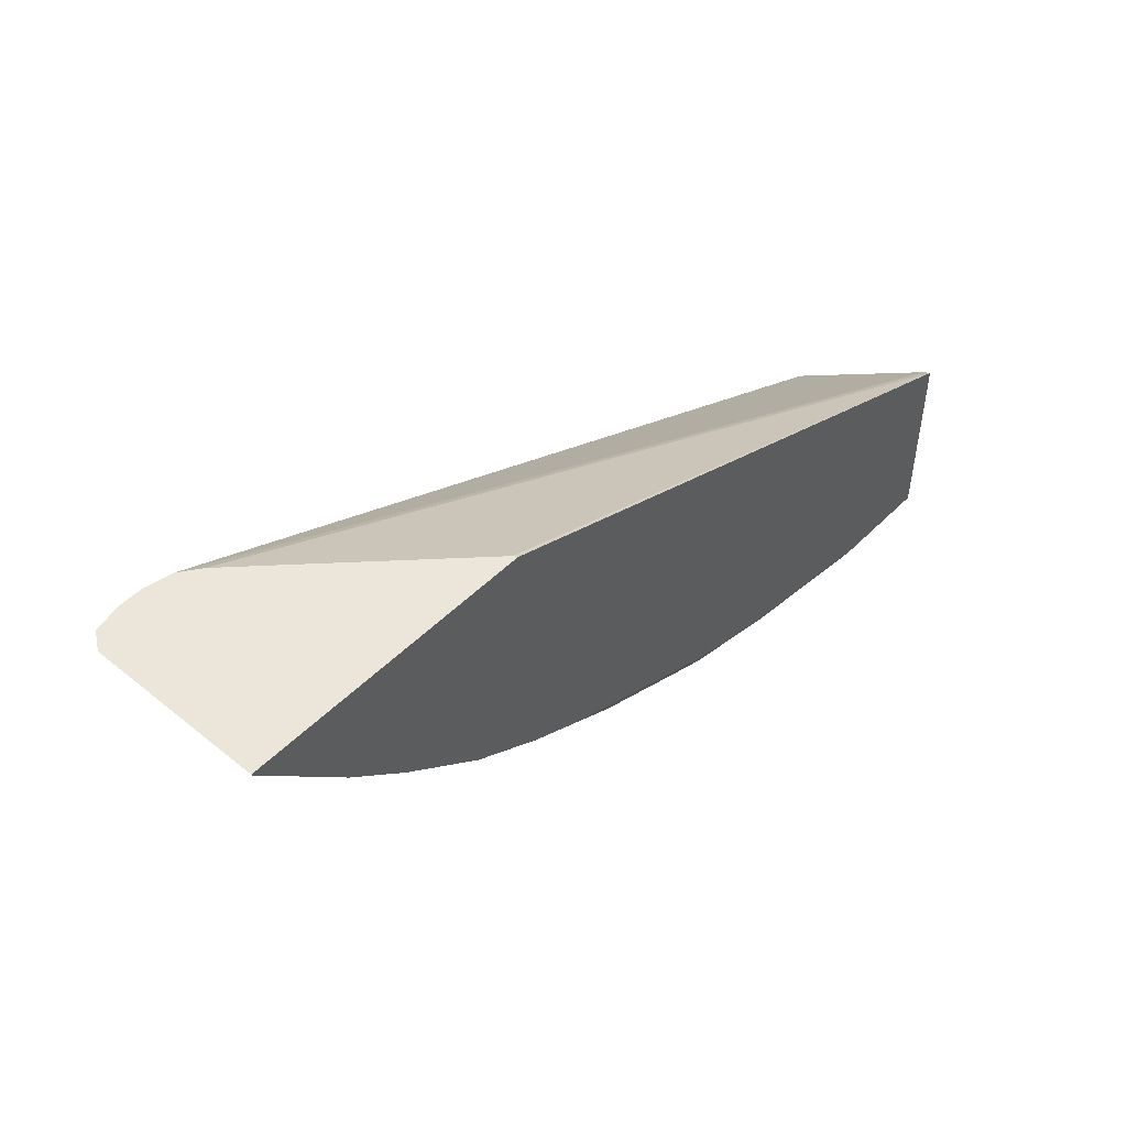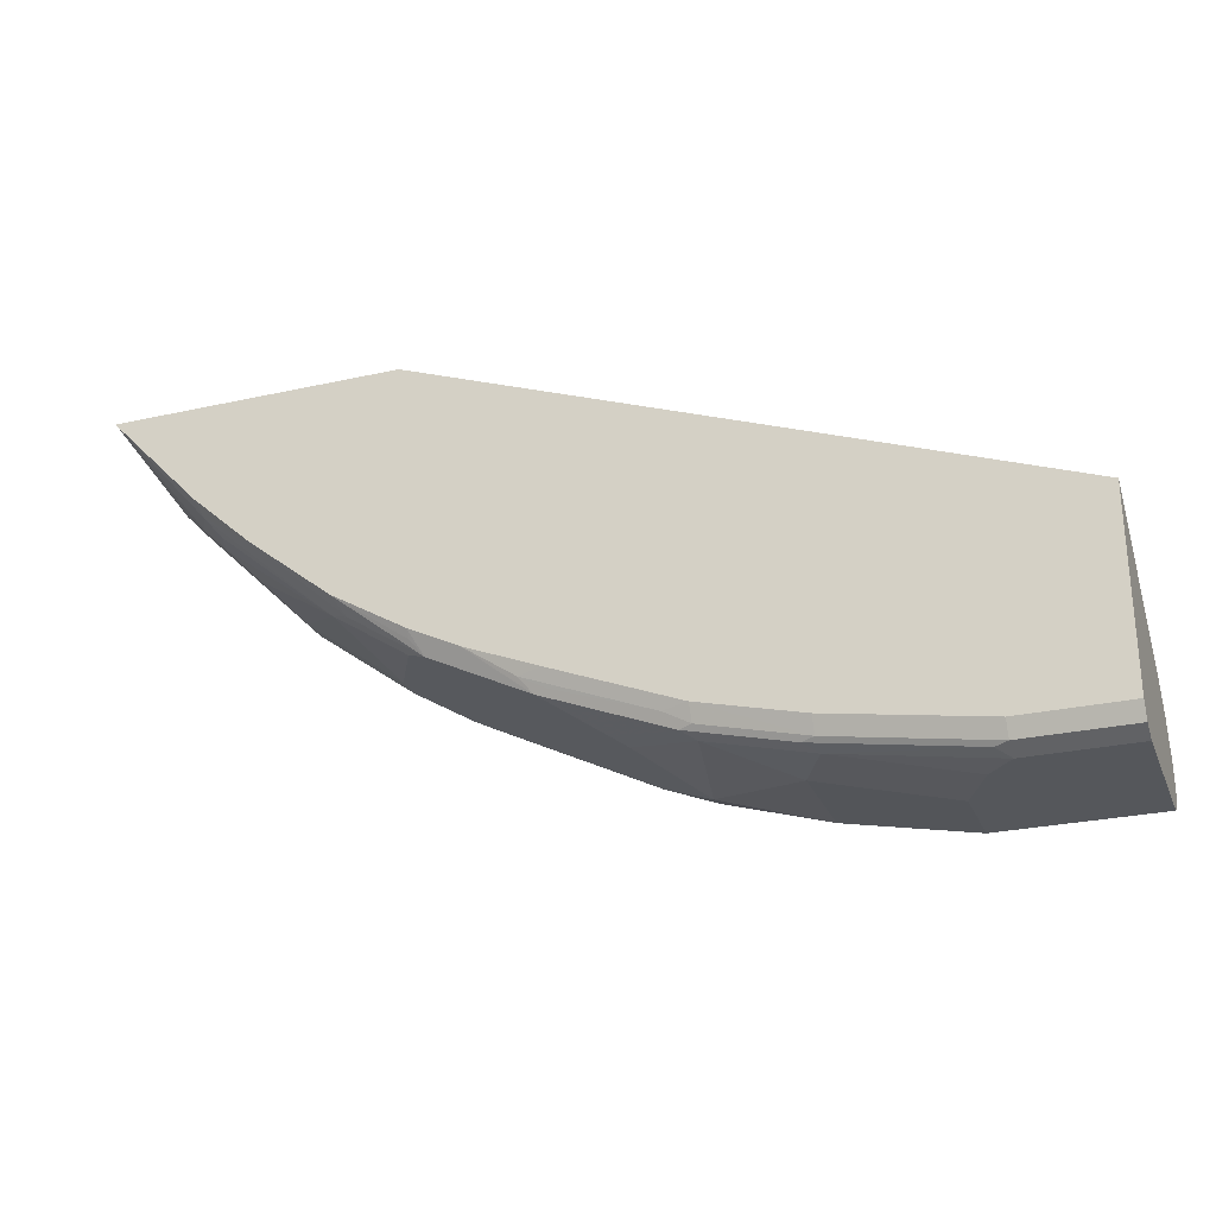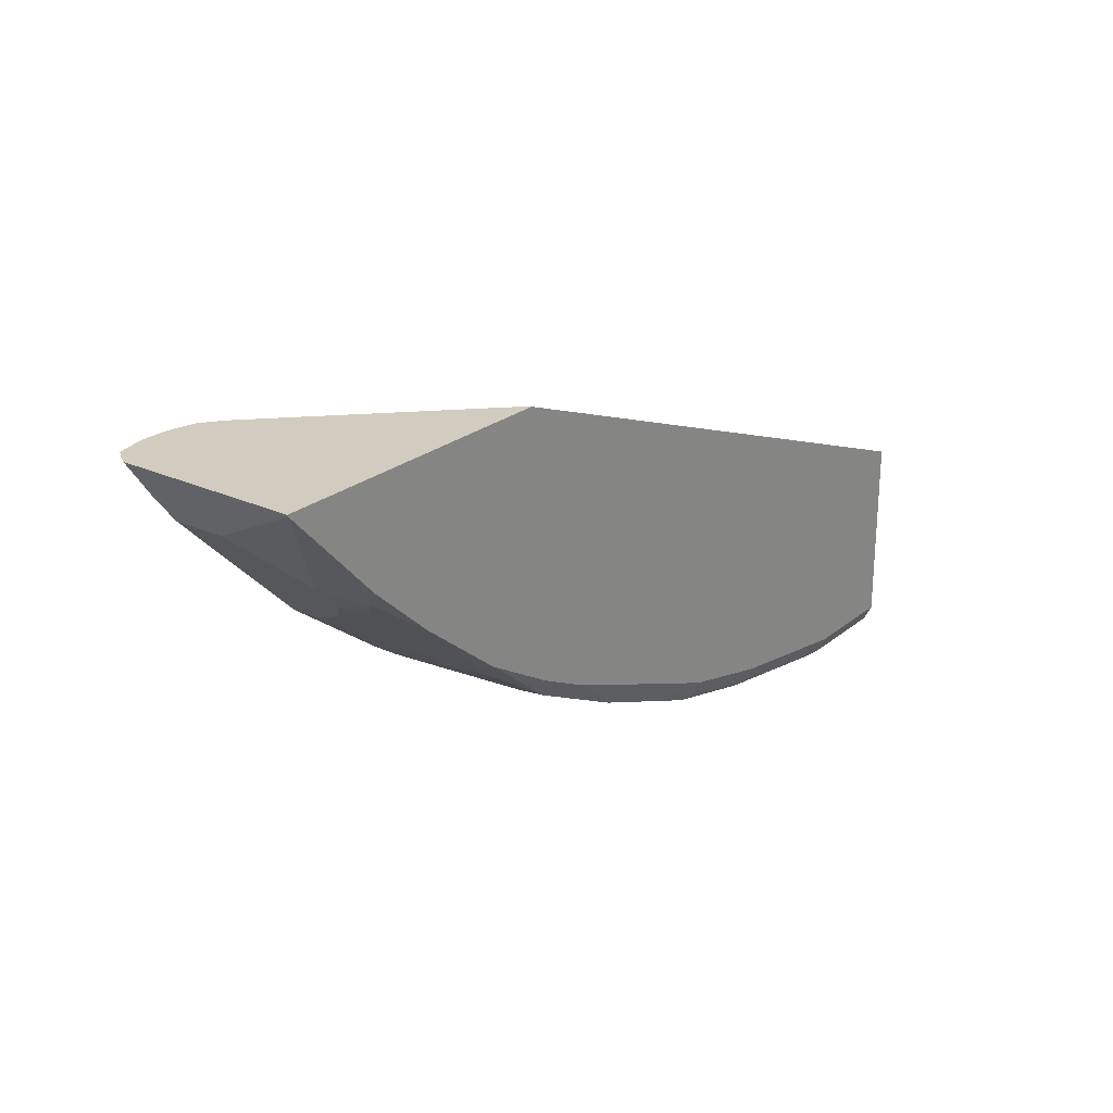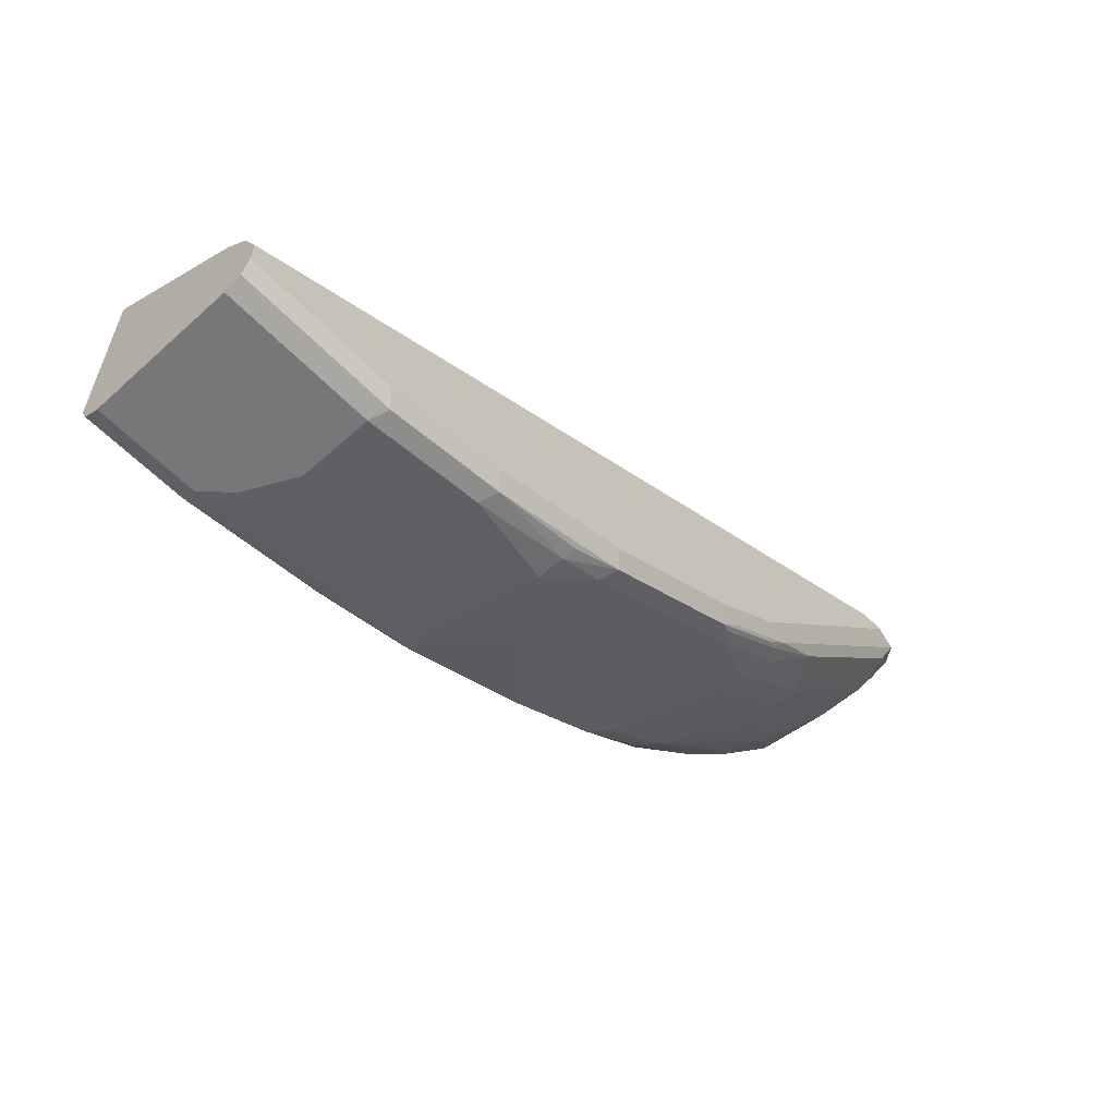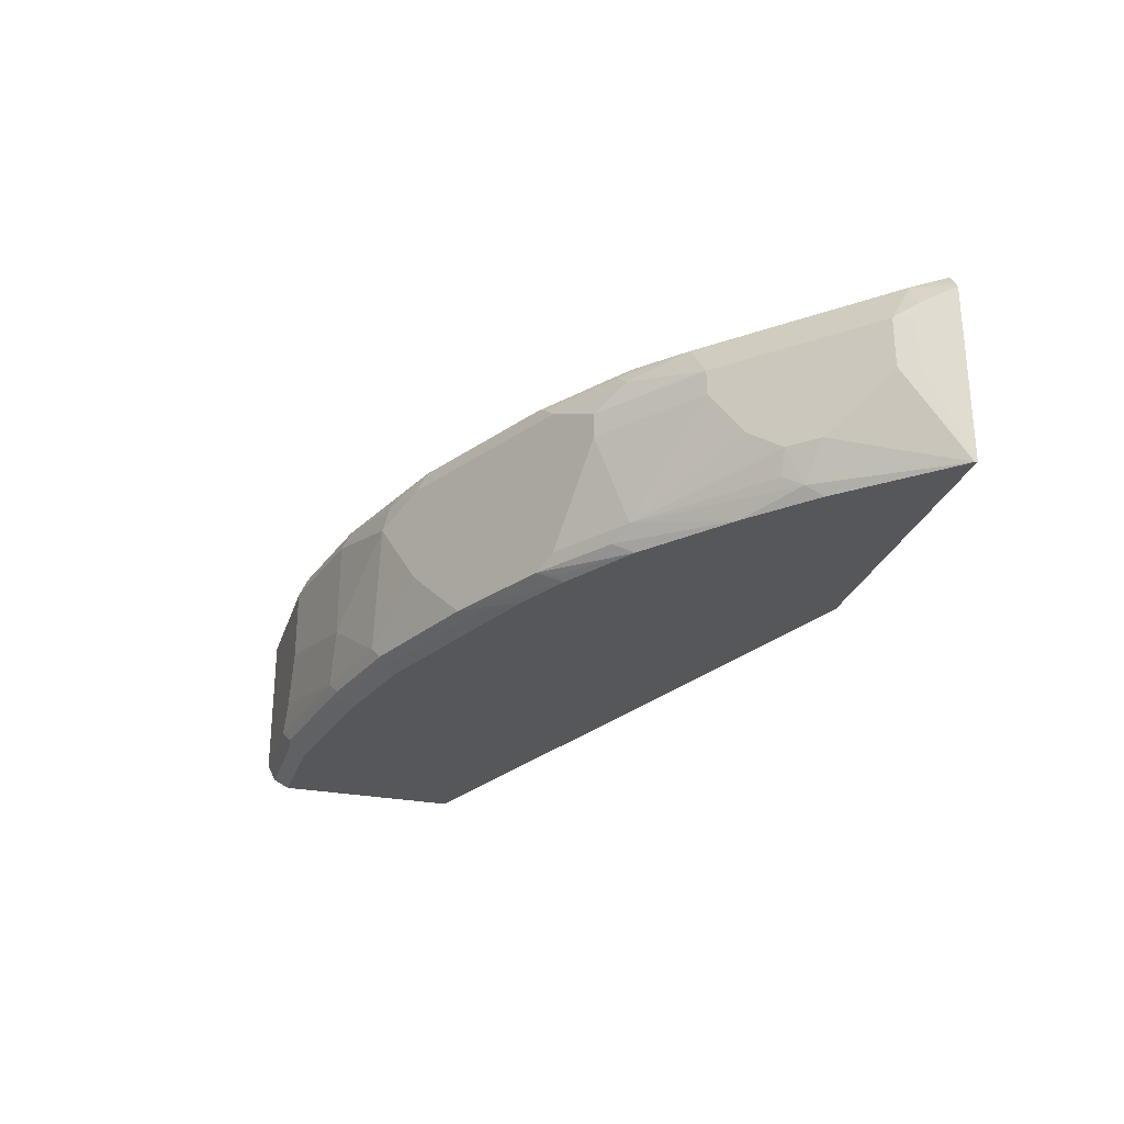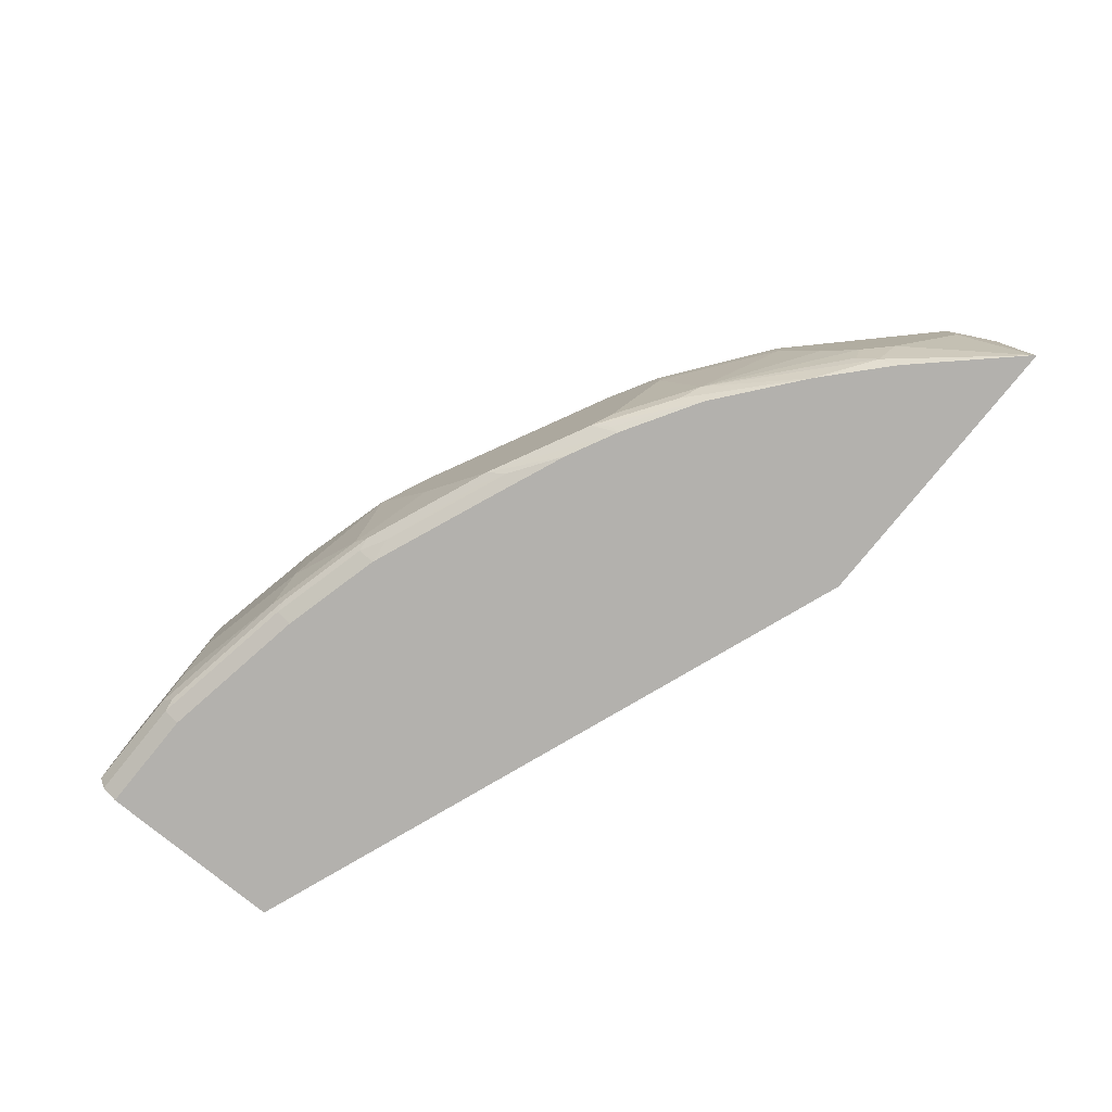
<metadata>
{"format":"obj","ext":"obj","renderer":"f3d","projection":"perspective","resolution":1024,"background":"white","views":[{"elev":48.4,"azim":-48.0,"up":"+Z"},{"elev":-26.6,"azim":19.3,"up":"+Z"},{"elev":24.0,"azim":-52.8,"up":"+Z"},{"elev":-57.2,"azim":132.9,"up":"+Z"},{"elev":-27.3,"azim":-106.6,"up":"+Y"},{"elev":-79.2,"azim":-129.1,"up":"+Y"}]}
</metadata>
<code>
v 0.00265 0.1266 -0.9706
v 0.00265 0.1407 -0.9636
v 0.00265 8.98e-06 -0.9706
v -0.1266 0.1266 -0.9706
v 0.00265 0.1477 -0.9495
v -0.1337 0.1407 -0.9636
v 0.00265 -0.0123 -0.9645
v -0.09498 -0.01054 -0.9654
v -0.08443 8.98e-06 -0.9706
v -0.1266 0.06331 -0.9706
v -0.2321 0.1266 -0.9495
v 0.00265 0.1477 -0.9284
v -0.1266 0.1477 -0.9495
v -0.2392 0.1407 -0.9425
v 0.00265 -0.01407 -0.9636
v -0.08443 -0.01407 -0.9636
v -0.2216 -0.01054 -0.9443
v -0.2111 8.98e-06 -0.9495
v -0.1055 0.02111 -0.9706
v -0.2321 0.04222 -0.9495
v -0.3166 0.1055 -0.9284
v -0.3192 0.1266 -0.9232
v 0.00265 0.1336 -0.9003
v -0.7121 0.1477 -0.5962
v -0.6963 0.1442 -0.5962
v -0.6884 0.1424 -0.5962
v -0.2321 0.1477 -0.9284
v -0.3218 0.1371 -0.9179
v -0.3658 0.1407 -0.9003
v -0.2954 0.1477 -0.9073
v 0.00265 -0.02085 -0.95
v -0.08443 -0.02085 -0.95
v -0.2111 -0.01407 -0.9425
v -0.306 -0.01054 -0.9232
v -0.2954 8.98e-06 -0.9284
v -0.3588 0.04222 -0.9073
v -0.3307 0.1055 -0.9214
v -0.3588 0.1266 -0.9073
v 0.00265 0.1125 -0.8792
v -0.7332 0.1477 -0.5962
v -0.6716 0.1301 -0.5962
v 0.00265 -0.01407 -0.7948
v 0.00265 0.04925 -0.837
v -0.3588 0.1477 -0.8862
v -0.3746 0.1371 -0.8968
v -0.4501 0.1407 -0.8581
v 0.00265 -0.02085 -0.7914
v -0.2111 -0.02085 -0.9289
v -0.2954 -0.02085 -0.9078
v -0.2954 -0.01407 -0.9214
v -0.3693 0.03166 -0.9021
v -0.3166 -0.01582 -0.91
v -0.4115 -0.01054 -0.881
v -0.4713 0.1266 -0.8511
v -0.7174 0.1477 -0.612
v -0.7392 0.1464 -0.5962
v -0.6505 0.109 -0.5962
v -0.4853 0.1477 -0.8229
v -0.4994 0.1266 -0.837
v -0.5011 0.1371 -0.8335
v -0.4923 0.1407 -0.837
v -0.6294 0.08794 -0.5962
v -0.524 -0.01755 -0.5962
v -0.5223 -0.02085 -0.5962
v -0.2964 -0.02085 -0.9075
v -0.4713 8.98e-06 -0.8511
v -0.4018 -0.02085 -0.8653
v -0.422 -0.01582 -0.8678
v -0.4009 -0.01407 -0.8792
v -0.4642 -0.02085 -0.8398
v -0.5064 -0.02085 -0.8187
v -0.4958 -0.01054 -0.8388
v -0.5416 0.1055 -0.8159
v -0.7412 0.1424 -0.612
v -0.6119 0.1477 -0.7175
v -0.7569 0.1424 -0.5962
v -0.509 0.1424 -0.8229
v -0.5486 0.1477 -0.7808
v -0.5134 0.1266 -0.83
v -0.5644 0.1371 -0.7913
v -0.5556 0.1407 -0.7948
v -0.5724 0.1424 -0.7808
v -0.7675 -0.02085 -0.5962
v -0.4994 8.98e-06 -0.837
v -0.5416 0.08439 -0.8159
v -0.5064 -0.01582 -0.8256
v -0.5695 -0.02085 -0.7811
v -0.5592 -0.01054 -0.7966
v -0.5134 8.98e-06 -0.83
v -0.5556 0.1055 -0.8088
v -0.7438 0.1371 -0.6225
v -0.6146 0.1424 -0.7386
v -0.5908 0.1477 -0.7386
v -0.7656 0.1305 -0.5962
v -0.5767 0.1266 -0.7878
v -0.6172 0.1371 -0.7491
v -0.7675 0.1266 -0.5962
v -0.7526 0.06331 -0.626
v -0.7455 0.06331 -0.6401
v -0.7666 -0.02085 -0.5979
v -0.5556 0.08439 -0.8088
v -0.6401 -0.02085 -0.7245
v -0.5767 8.98e-06 -0.7878
v -0.6401 0.1055 -0.7456
v -0.6823 0.1055 -0.7034
v -0.7455 0.1055 -0.6401
v -0.7543 0.116 -0.6225
v -0.7666 0.1266 -0.5979
v -0.7526 0.1055 -0.626
v -0.6823 0.02111 -0.7034
v -0.7033 0.02111 -0.6823
v -0.6857 -0.01054 -0.6911
v -0.6909 -0.02085 -0.6782
v -0.6401 0.08439 -0.7456
v -0.6752 8.98e-06 -0.7043
v -0.6612 0.04222 -0.7245
f 60 80 81
f 55 75 74
f 56 74 76
f 58 61 77
f 58 82 78
f 59 73 90
f 55 74 56
f 59 90 79
f 59 79 60
f 60 79 95
f 60 95 80
f 58 77 82
f 67 70 68
f 61 81 82
f 61 82 77
f 66 72 84
f 66 84 85
f 71 86 72
f 71 87 86
f 72 86 87
f 72 87 88
f 72 88 103
f 72 103 89
f 54 73 59
f 72 89 84
f 60 81 61
f 54 85 73
f 47 63 64
f 53 72 66
f 73 85 101
f 38 54 45
f 40 55 56
f 41 57 47
f 41 47 42
f 44 46 58
f 45 54 46
f 46 54 59
f 46 59 60
f 46 60 61
f 46 61 58
f 47 57 62
f 47 62 63
f 49 65 50
f 50 65 52
f 51 53 66
f 51 66 54
f 52 65 67
f 52 67 68
f 52 68 69
f 52 69 53
f 53 69 68
f 53 68 70
f 53 70 71
f 53 71 72
f 54 66 85
f 73 101 90
f 96 104 105
f 74 75 92
f 95 104 96
f 97 108 107
f 97 107 109
f 98 109 106
f 98 106 99
f 99 106 105
f 99 105 110
f 99 110 111
f 99 111 100
f 100 111 112
f 100 112 113
f 101 103 114
f 102 113 112
f 102 112 103
f 103 112 115
f 103 115 110
f 103 110 116
f 103 116 114
f 104 114 116
f 104 116 110
f 104 110 105
f 106 109 107
f 110 112 111
f 110 115 112
f 38 51 54
f 94 108 97
f 74 91 76
f 91 96 105
f 91 107 108
f 74 92 96
f 74 96 91
f 75 93 92
f 76 91 94
f 78 82 92
f 78 92 93
f 79 90 95
f 80 95 96
f 80 96 82
f 80 82 81
f 82 96 92
f 83 97 109
f 83 109 98
f 83 98 99
f 83 99 100
f 84 89 101
f 84 101 85
f 87 102 88
f 88 102 103
f 89 103 101
f 90 101 114
f 90 114 104
f 90 104 95
f 91 105 106
f 91 106 107
f 91 108 94
f 36 38 37
f 17 35 18
f 35 51 36
f 5 93 75
f 5 75 55
f 5 55 40
f 5 40 24
f 5 24 12
f 6 11 14
f 6 14 13
f 7 15 16
f 7 16 8
f 8 16 33
f 8 33 17
f 5 78 93
f 8 17 18
f 9 18 19
f 10 19 18
f 10 18 20
f 11 20 21
f 11 21 22
f 11 22 14
f 12 24 25
f 12 25 26
f 12 26 23
f 13 14 27
f 14 22 28
f 8 18 9
f 5 58 78
f 5 44 58
f 5 30 44
f 1 2 5
f 1 5 12
f 1 12 23
f 1 23 39
f 1 39 43
f 1 43 42
f 1 42 47
f 1 47 31
f 1 31 15
f 1 15 7
f 1 7 3
f 1 3 9
f 1 19 10
f 1 10 4
f 1 4 6
f 1 6 2
f 2 6 13
f 2 13 5
f 3 7 8
f 3 8 9
f 4 10 20
f 4 20 11
f 4 11 6
f 5 13 27
f 5 27 30
f 14 28 29
f 14 29 30
f 1 9 19
f 15 31 32
f 26 42 43
f 26 43 39
f 29 44 30
f 29 38 45
f 29 45 46
f 29 46 44
f 31 47 64
f 31 64 83
f 31 83 100
f 31 100 113
f 31 113 102
f 31 102 87
f 31 87 71
f 31 71 70
f 31 70 67
f 31 67 65
f 31 65 49
f 31 49 48
f 33 48 49
f 33 49 50
f 34 51 35
f 34 50 52
f 34 52 53
f 34 53 51
f 14 30 27
f 26 41 42
f 24 26 25
f 31 48 32
f 24 57 41
f 15 32 16
f 24 41 26
f 16 32 48
f 16 48 33
f 17 33 50
f 17 34 35
f 36 51 38
f 18 35 20
f 20 35 21
f 21 35 36
f 21 36 37
f 21 37 38
f 17 50 34
f 24 97 83
f 22 38 29
f 22 29 28
f 23 26 39
f 24 40 56
f 24 56 76
f 24 76 94
f 24 94 97
f 24 63 62
f 24 83 64
f 24 64 63
f 24 62 57
f 21 38 22

</code>
